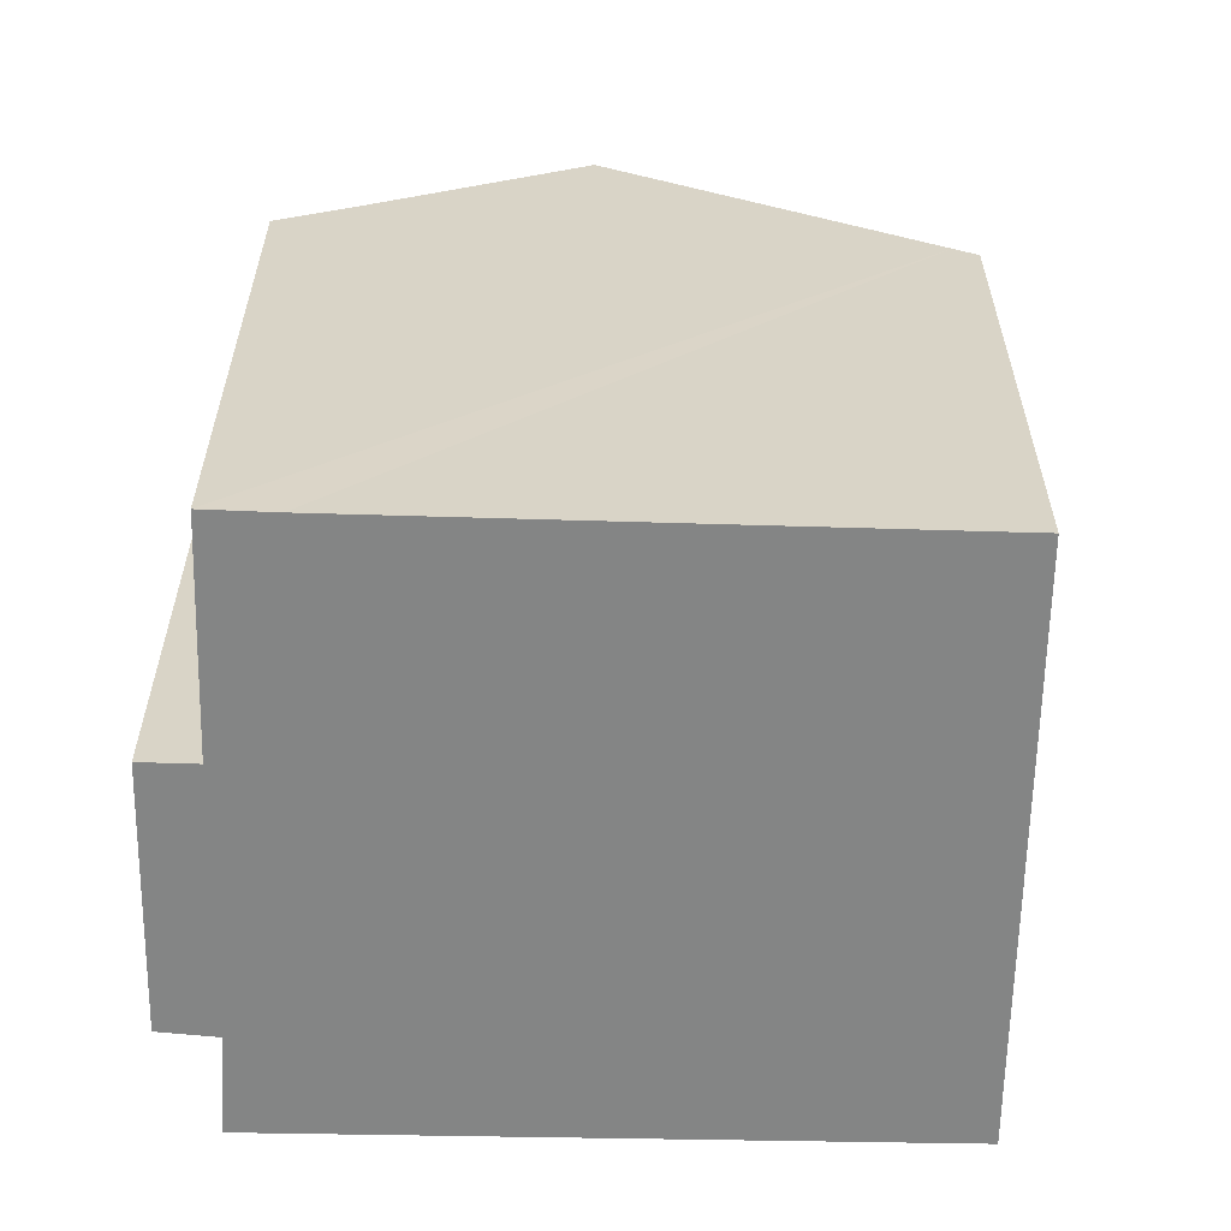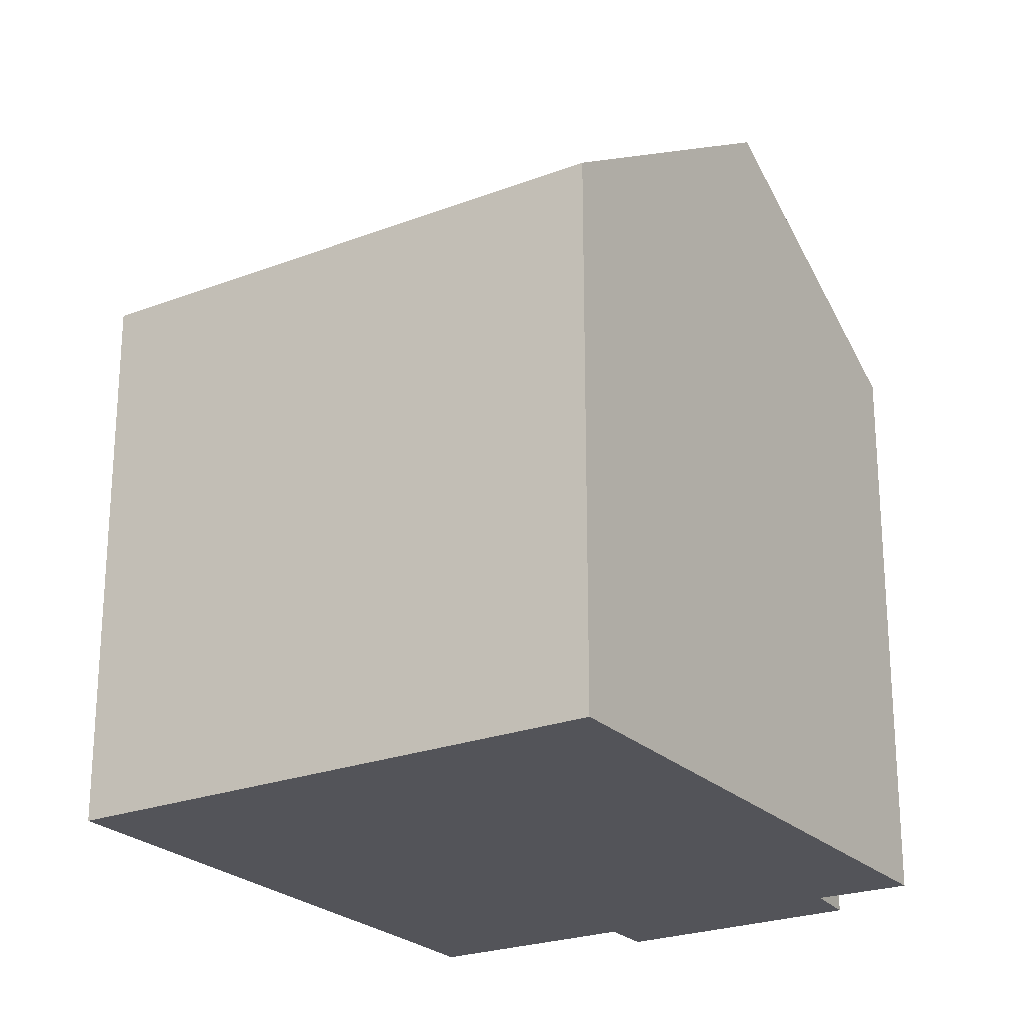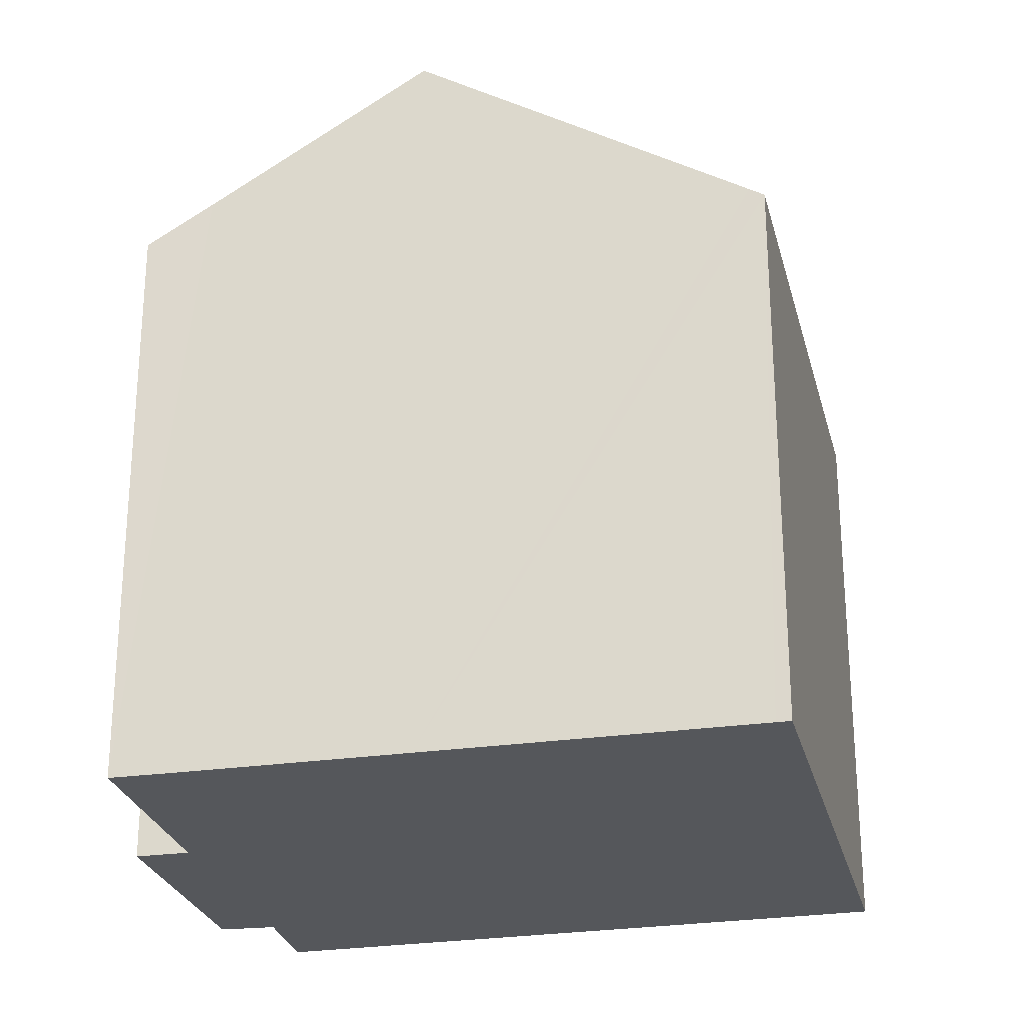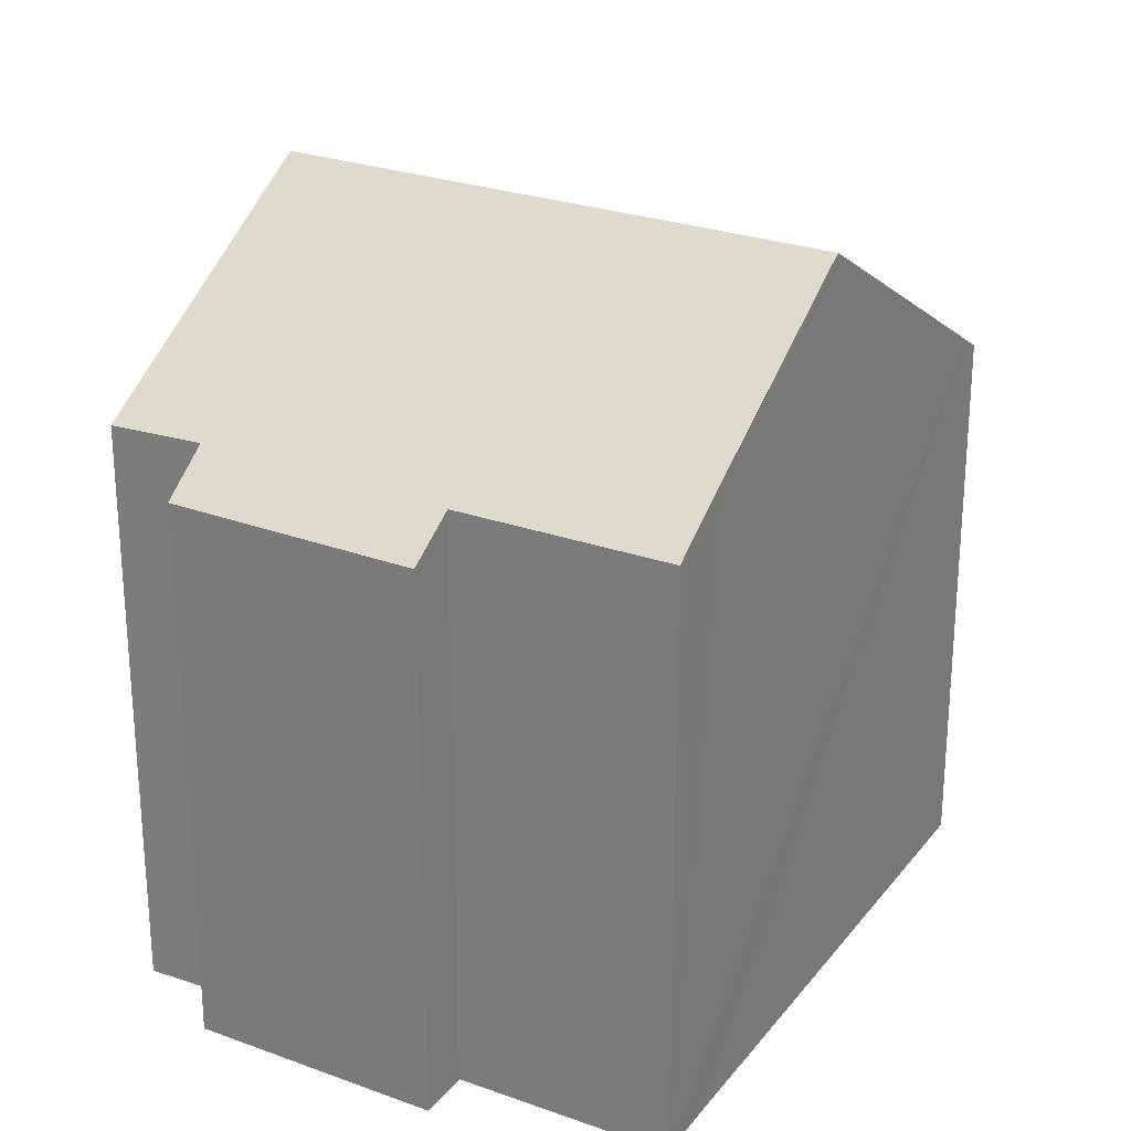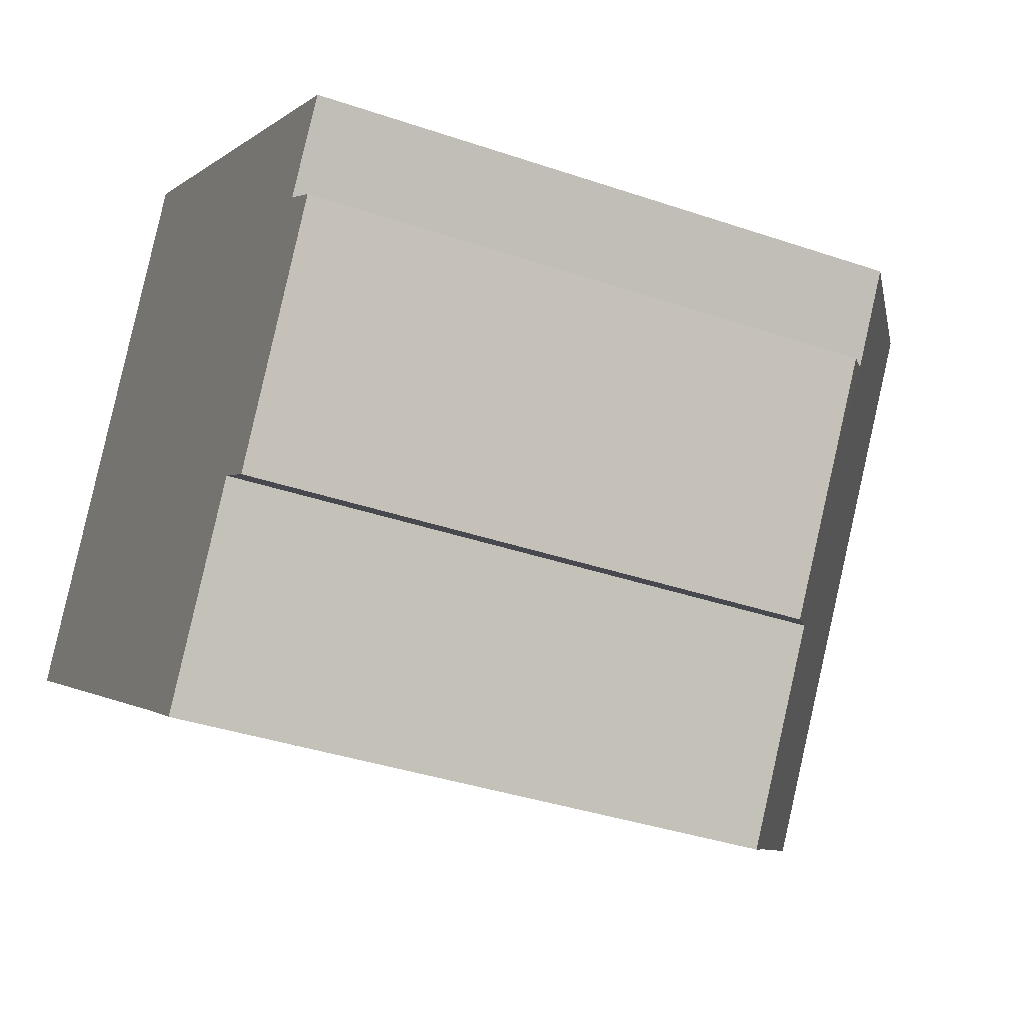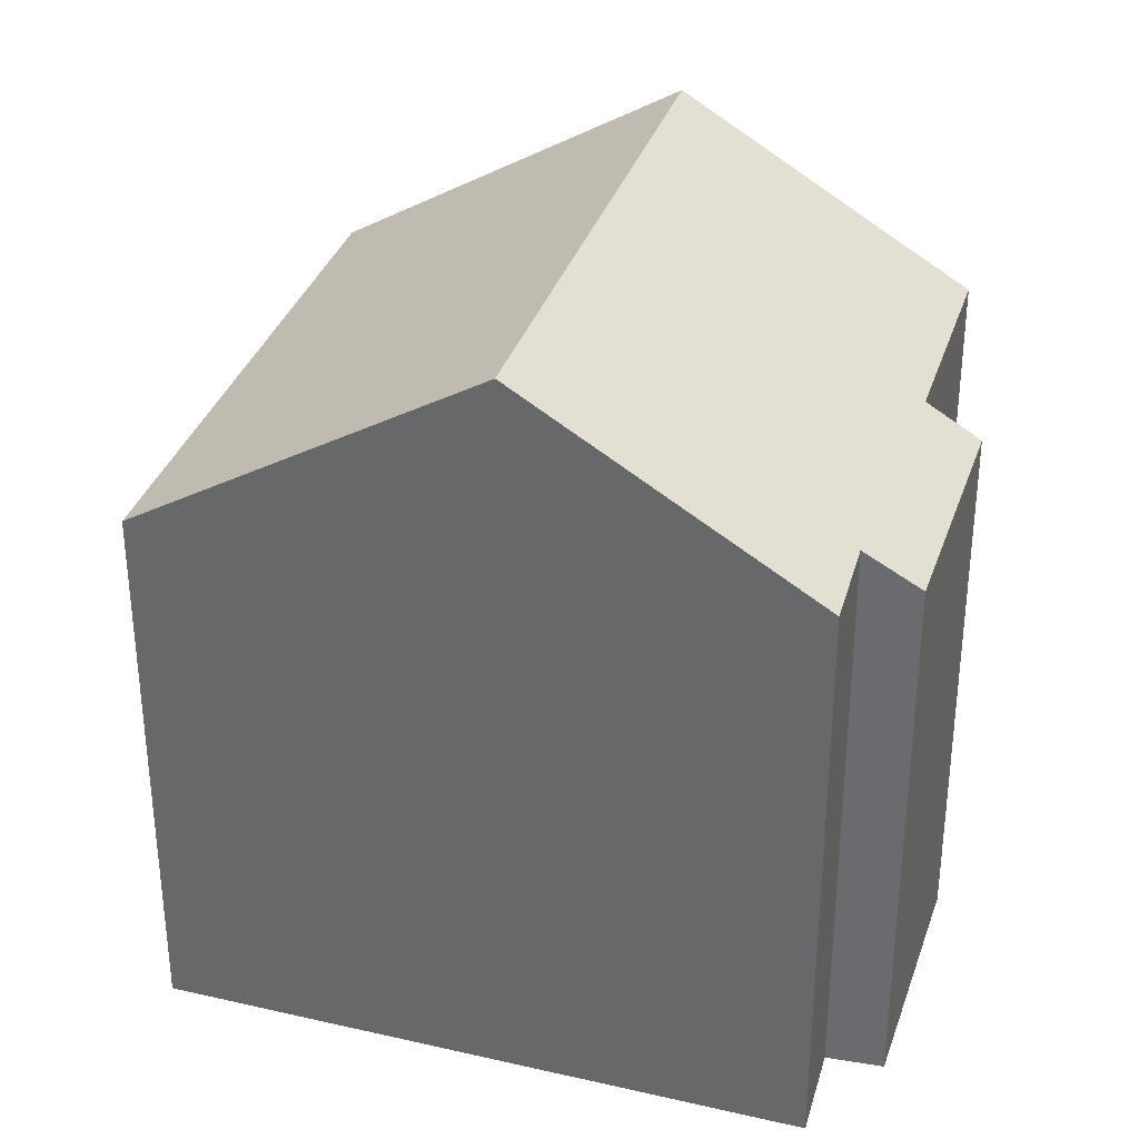
<metadata>
{"format":"obj","ext":"obj","renderer":"f3d","projection":"perspective","resolution":1024,"background":"white","views":[{"elev":-61.6,"azim":-148.2,"up":"+Y"},{"elev":-23.8,"azim":-24.4,"up":"+Y"},{"elev":-26.5,"azim":-133.5,"up":"+Y"},{"elev":26.2,"azim":152.7,"up":"+Y"},{"elev":-36.7,"azim":66.1,"up":"+Z"},{"elev":34.5,"azim":50.1,"up":"+Y"}]}
</metadata>
<code>
v  0.453 12.91 -0.3
v  13.66 17.29 6.527
v  6.606 17.29 -4.376
v  7.01 12.59 10.83
v  0.28 12.79 -0.185
v  0.037 12.59 0.057
v  0 12.59 7.712e-16
v  17.23 12.6 -2.528
v  18 13.38 1.105
v  19.04 12.62 0.312
v  19.27 13.34 2.908
v  14.88 13.33 -3.89
v  15.92 12.59 -4.581
v  10.86 14.26 -7.195
v  12.15 13.34 -8.071
v  12.15 4.942e-16 -8.071
v  10.86 4.406e-16 -7.195
v  6.606 2.68e-16 -4.376
v  0.28 1.133e-17 -0.185
v  0 0 0
v  0.453 1.837e-17 -0.3
v  14.88 2.382e-16 -3.89
v  15.92 2.805e-16 -4.581
v  7.01 -6.629e-16 10.83
v  0.037 -3.49e-18 0.057
v  19.27 -1.781e-16 2.908
v  13.66 -3.997e-16 6.527
v  18 -6.766e-17 1.105
v  19.04 -1.91e-17 0.312
v  17.23 1.548e-16 -2.528
g defaultobject
f 1 2 3
f 2 1 4
f 4 1 5
f 4 5 6
f 6 5 7
f 8 9 10
f 9 2 11
f 2 9 3
f 3 9 8
f 3 8 12
f 12 8 13
f 3 12 14
f 14 12 15
f 16 14 15
f 14 16 3
f 3 16 1
f 1 16 17
f 1 17 18
f 1 18 5
f 5 18 7
f 7 18 19
f 7 19 20
f 19 18 21
f 13 22 12
f 22 13 23
f 20 6 7
f 6 20 4
f 4 20 24
f 24 20 25
f 24 2 4
f 2 24 11
f 11 24 26
f 26 24 27
f 28 10 9
f 10 28 29
f 11 28 9
f 28 11 26
f 29 8 10
f 8 29 13
f 13 29 23
f 23 29 30
f 12 16 15
f 16 12 22
f 27 28 26
f 28 27 30
f 30 27 23
f 23 27 22
f 22 27 16
f 16 27 24
f 16 24 17
f 17 24 18
f 18 24 25
f 18 25 21
f 21 25 19
f 19 25 20
f 30 29 28

</code>
